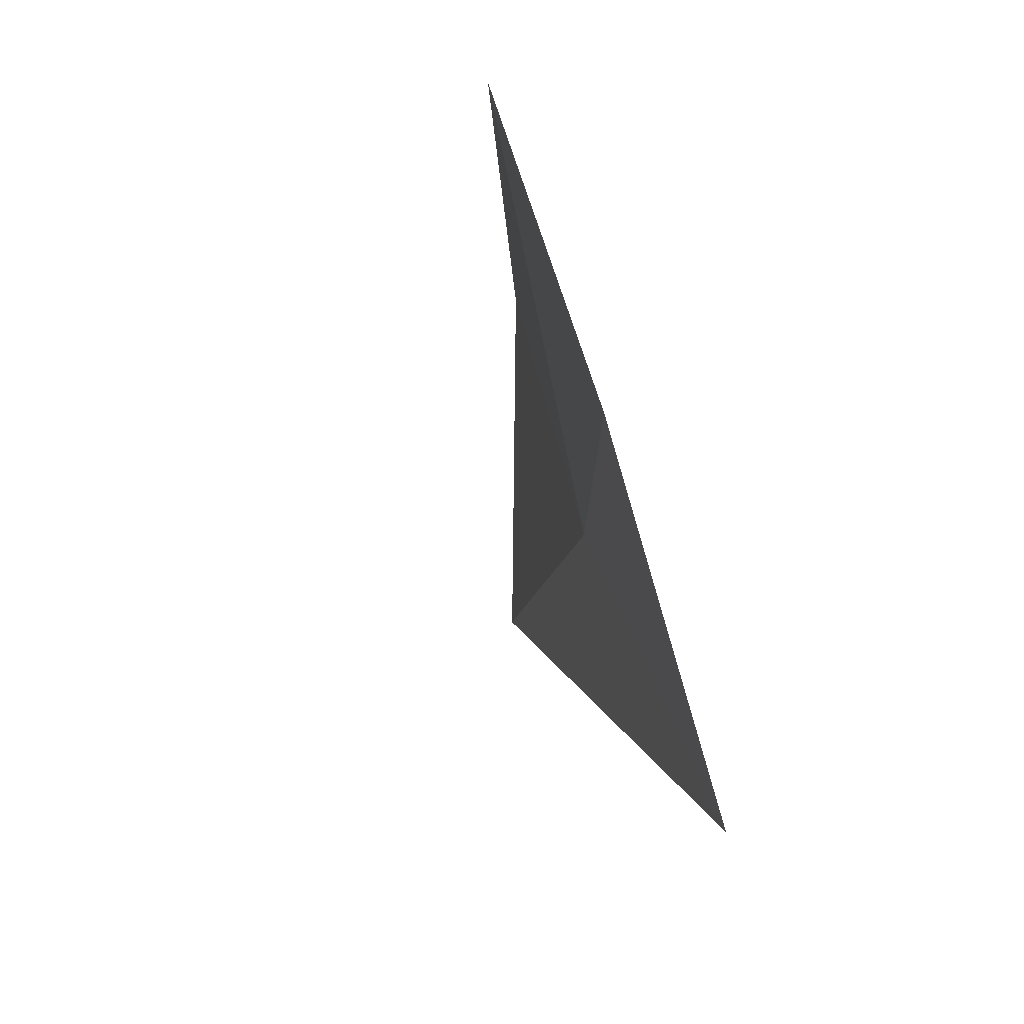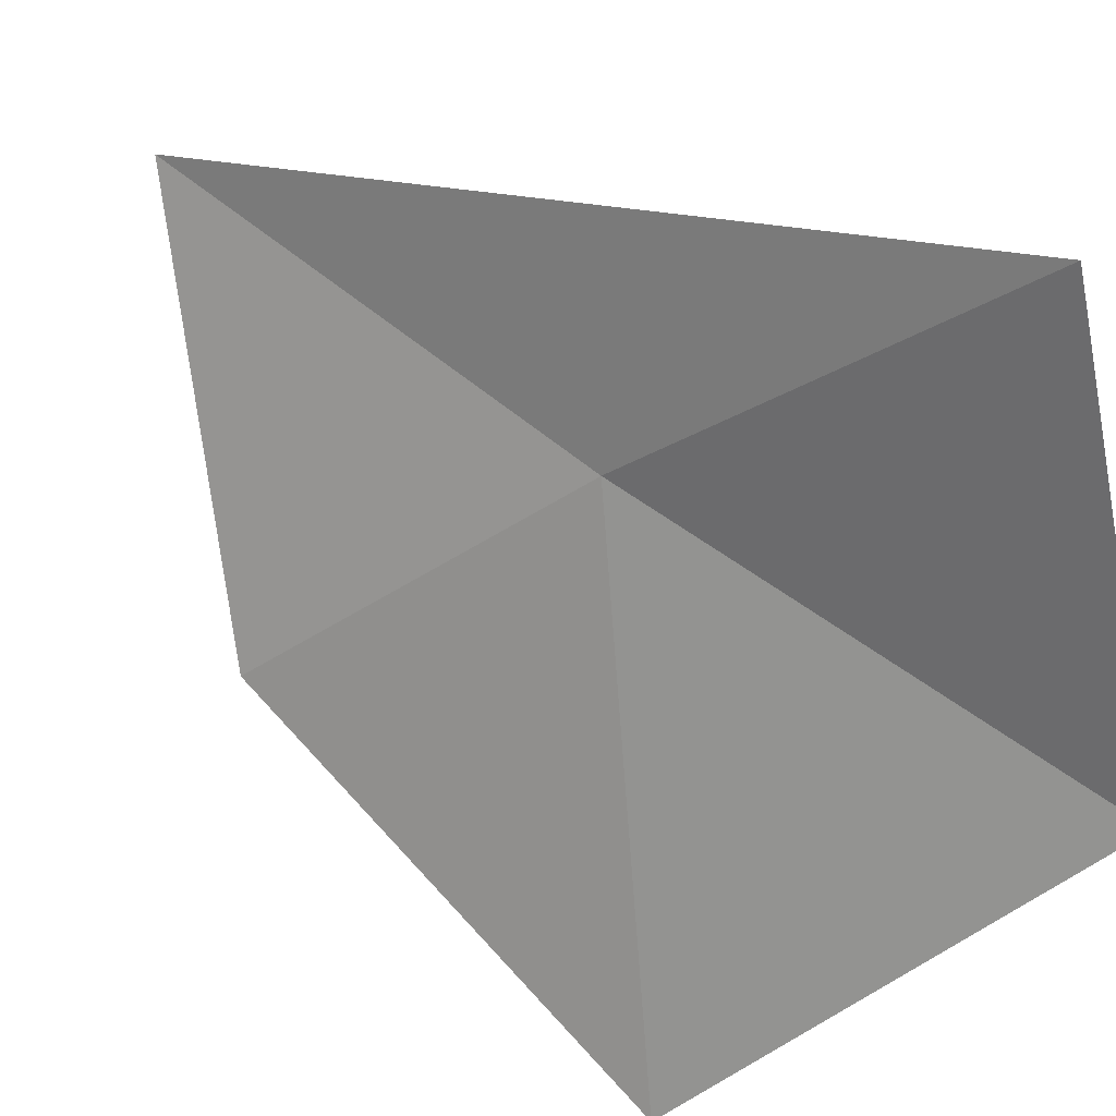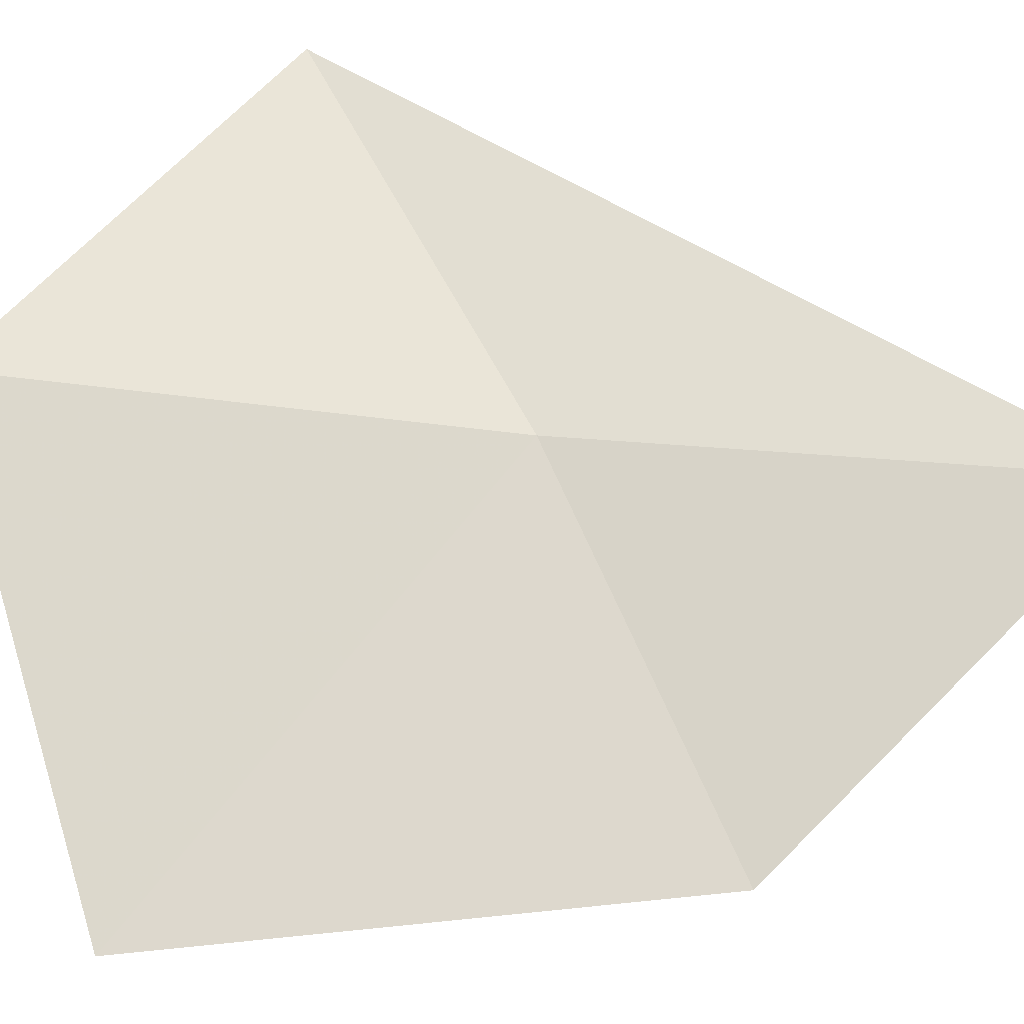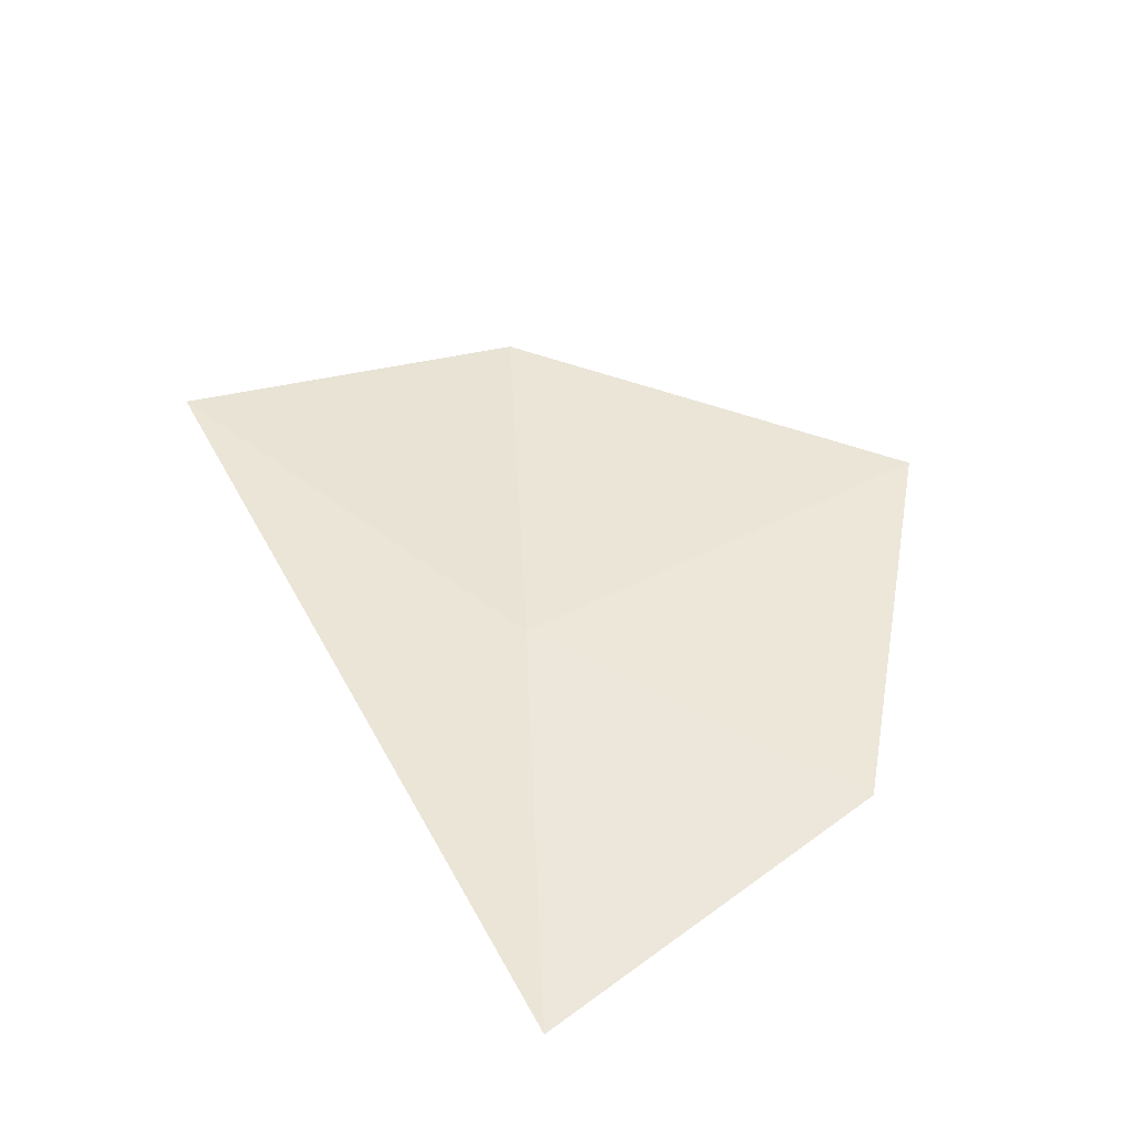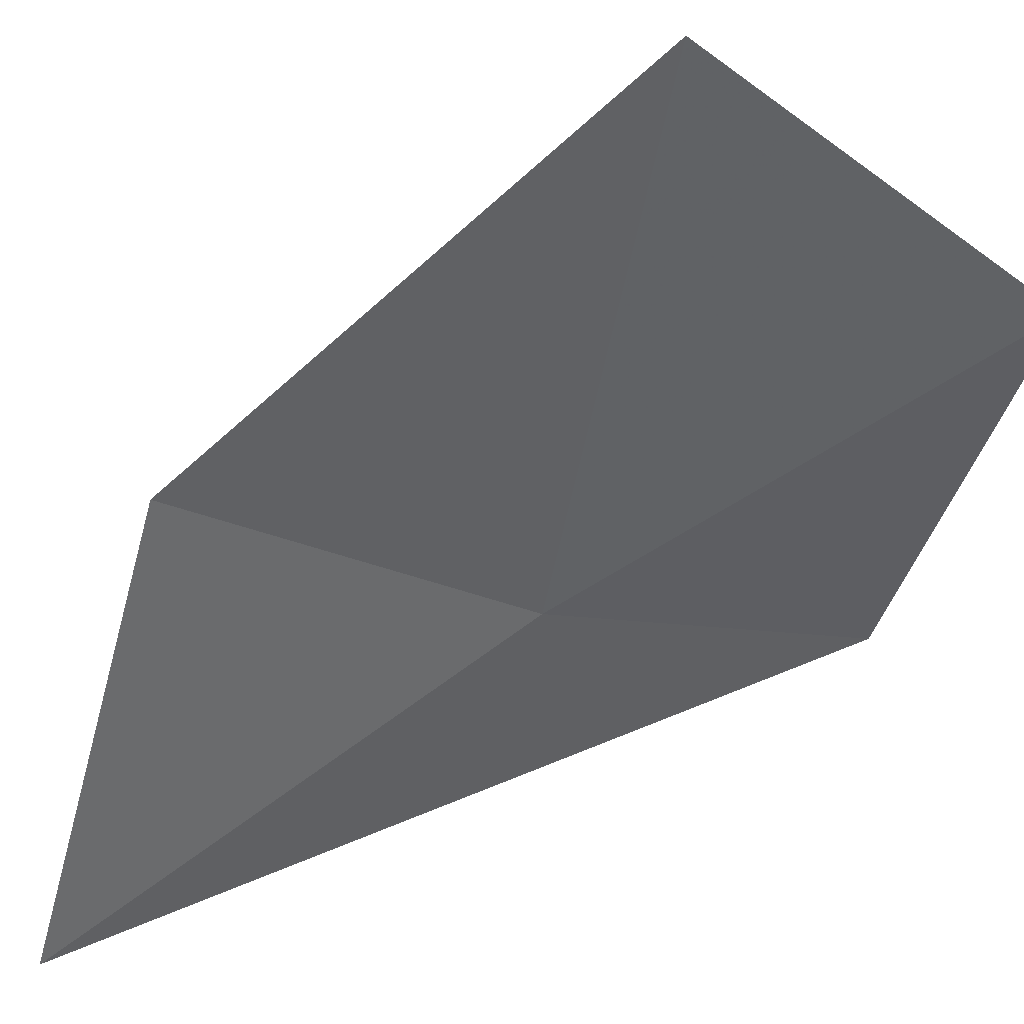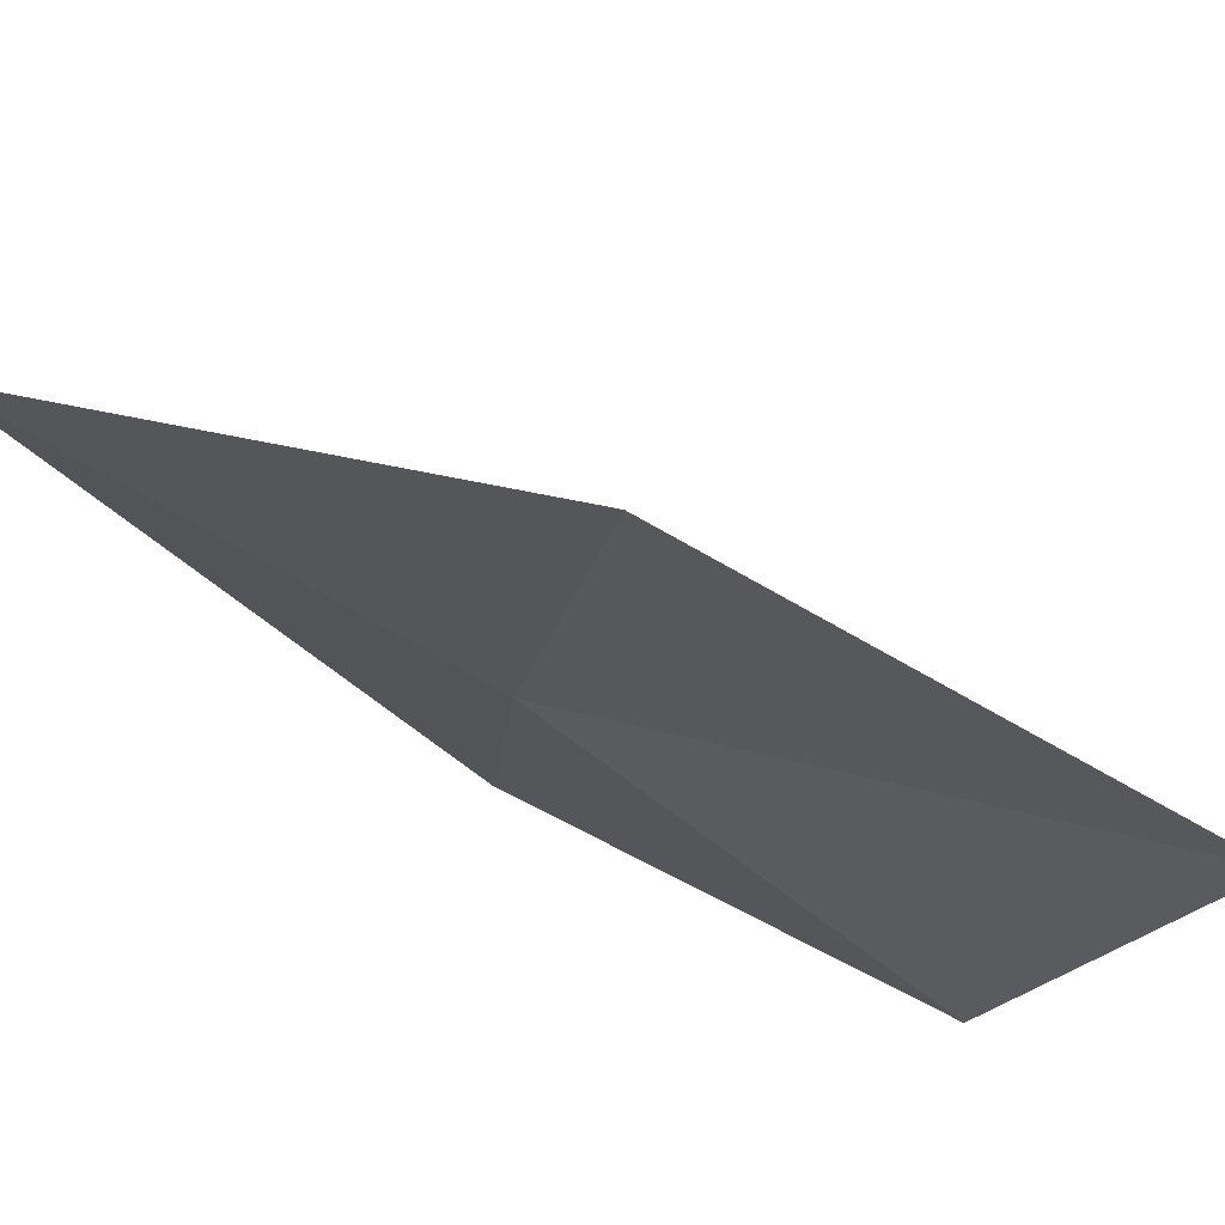
<metadata>
{"format":"obj","ext":"obj","renderer":"f3d","projection":"perspective","resolution":1024,"background":"white","views":[{"elev":-45.4,"azim":-45.7,"up":"+Z"},{"elev":79.1,"azim":-57.9,"up":"+Y"},{"elev":-72.7,"azim":83.1,"up":"+Y"},{"elev":-56.5,"azim":-145.7,"up":"+Z"},{"elev":-77.9,"azim":-64.6,"up":"+Y"},{"elev":-56.6,"azim":-140.2,"up":"+Y"}]}
</metadata>
<code>
v 5.761 -12.46 6.51
v 6.227 -11.77 6.976
v 5.88 -12.72 5.566
v 5.707 -12.29 7.497
v 5.242 -12.99 6.121
v 4.976 -12.91 7.103
f 1 5 3
f 1 4 6
f 1 6 5
f 1 3 2
f 1 2 4

</code>
